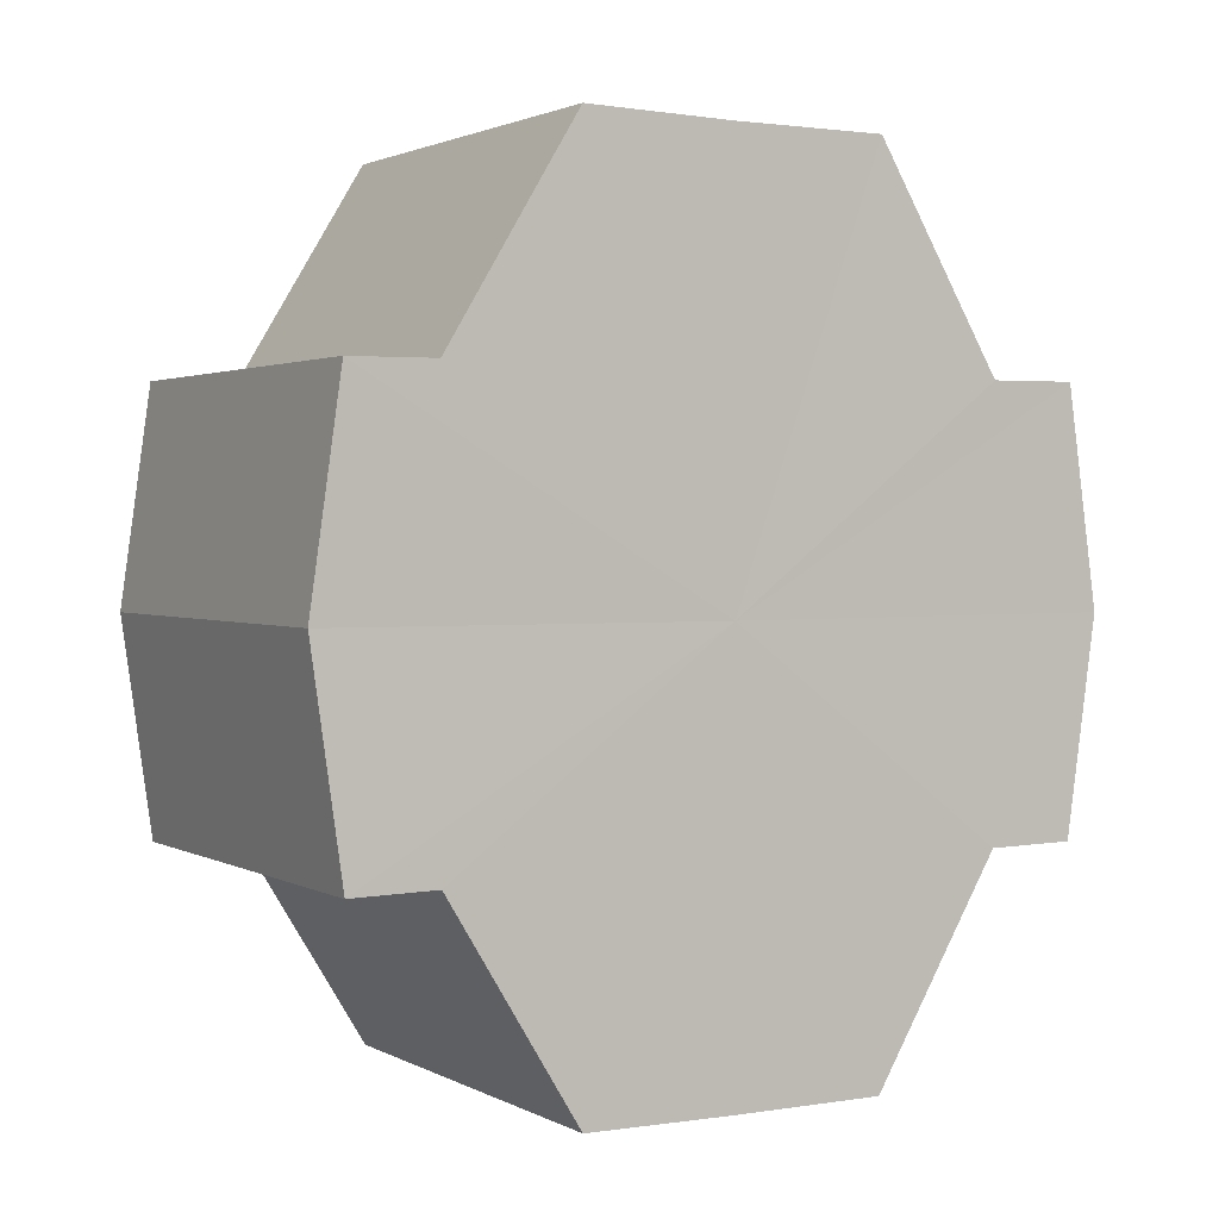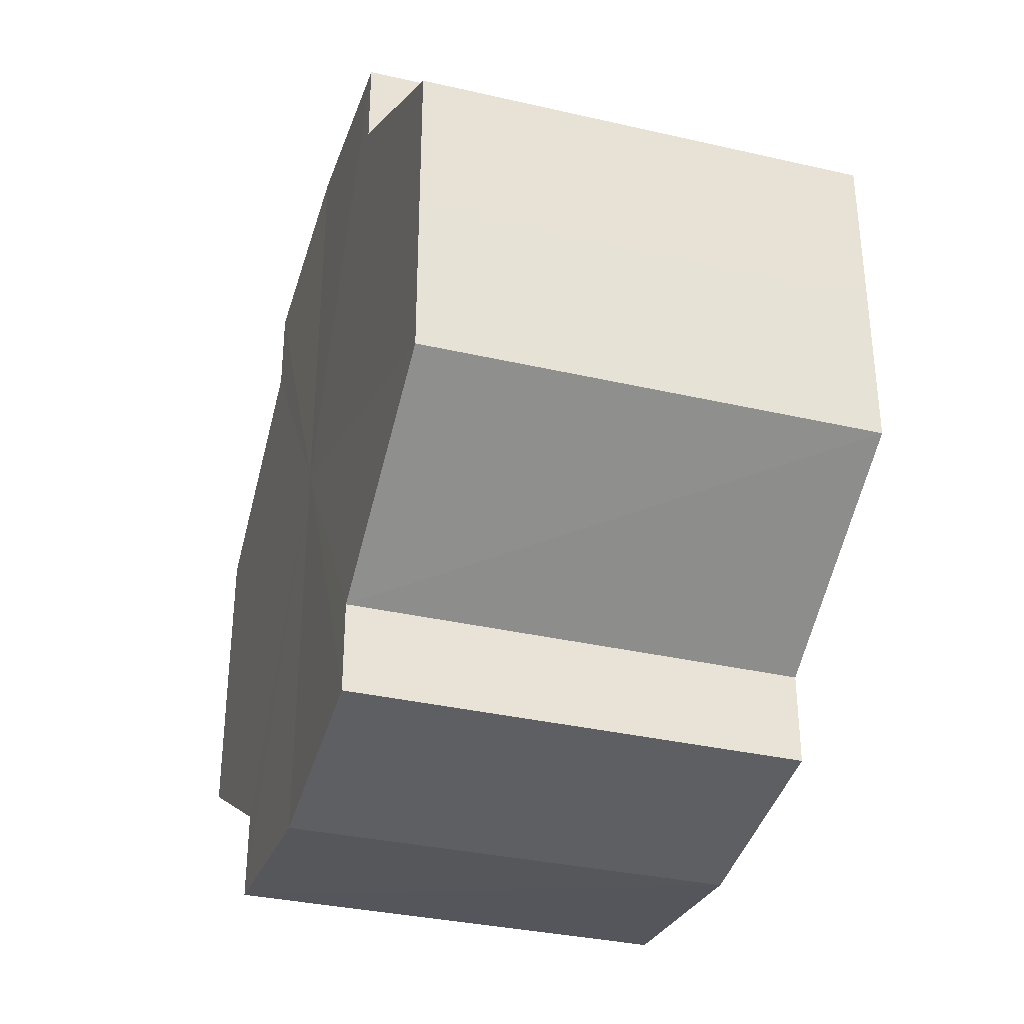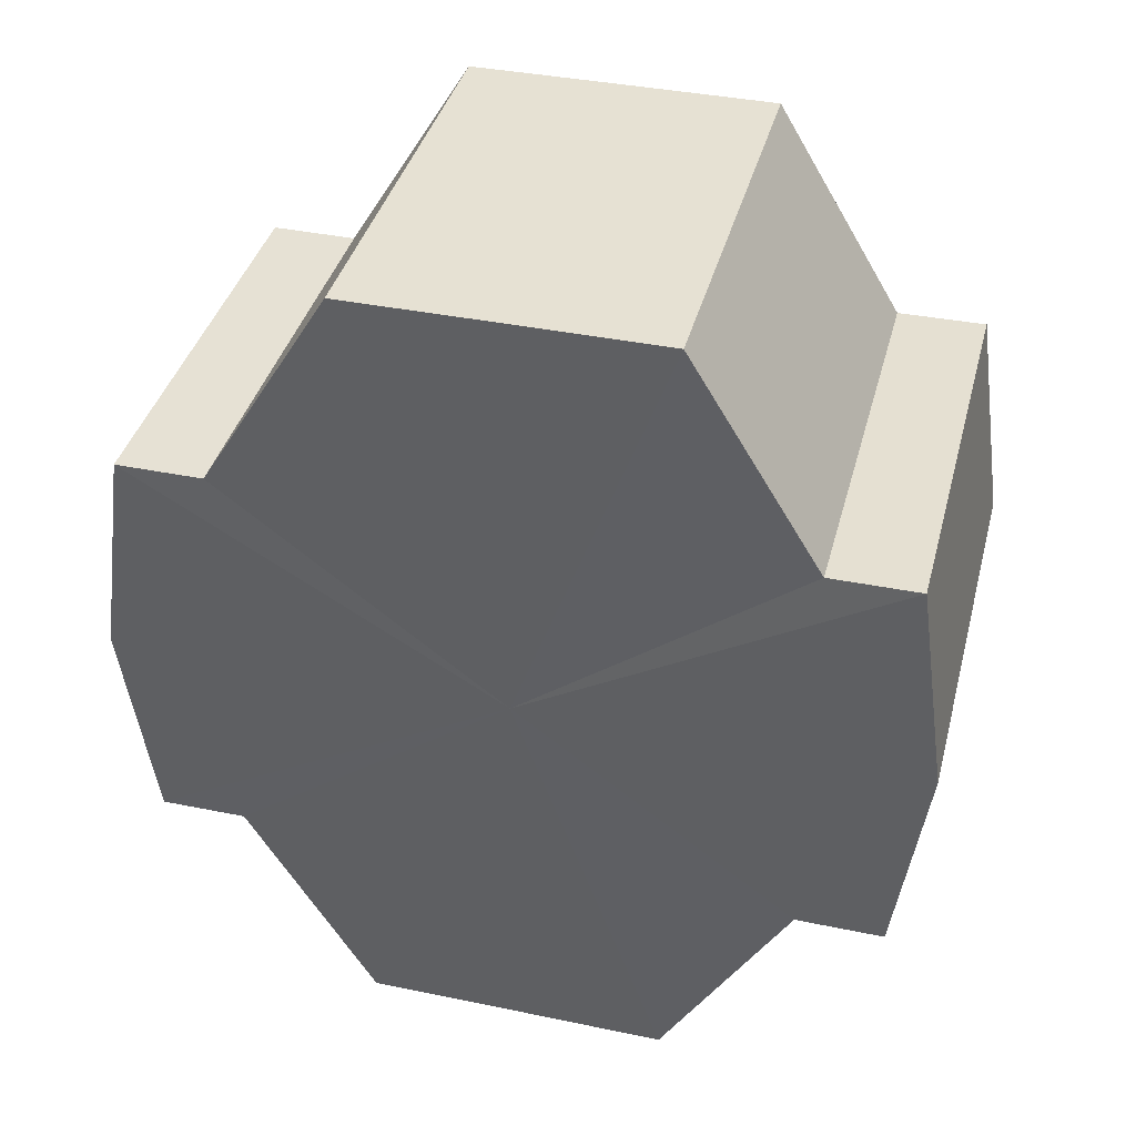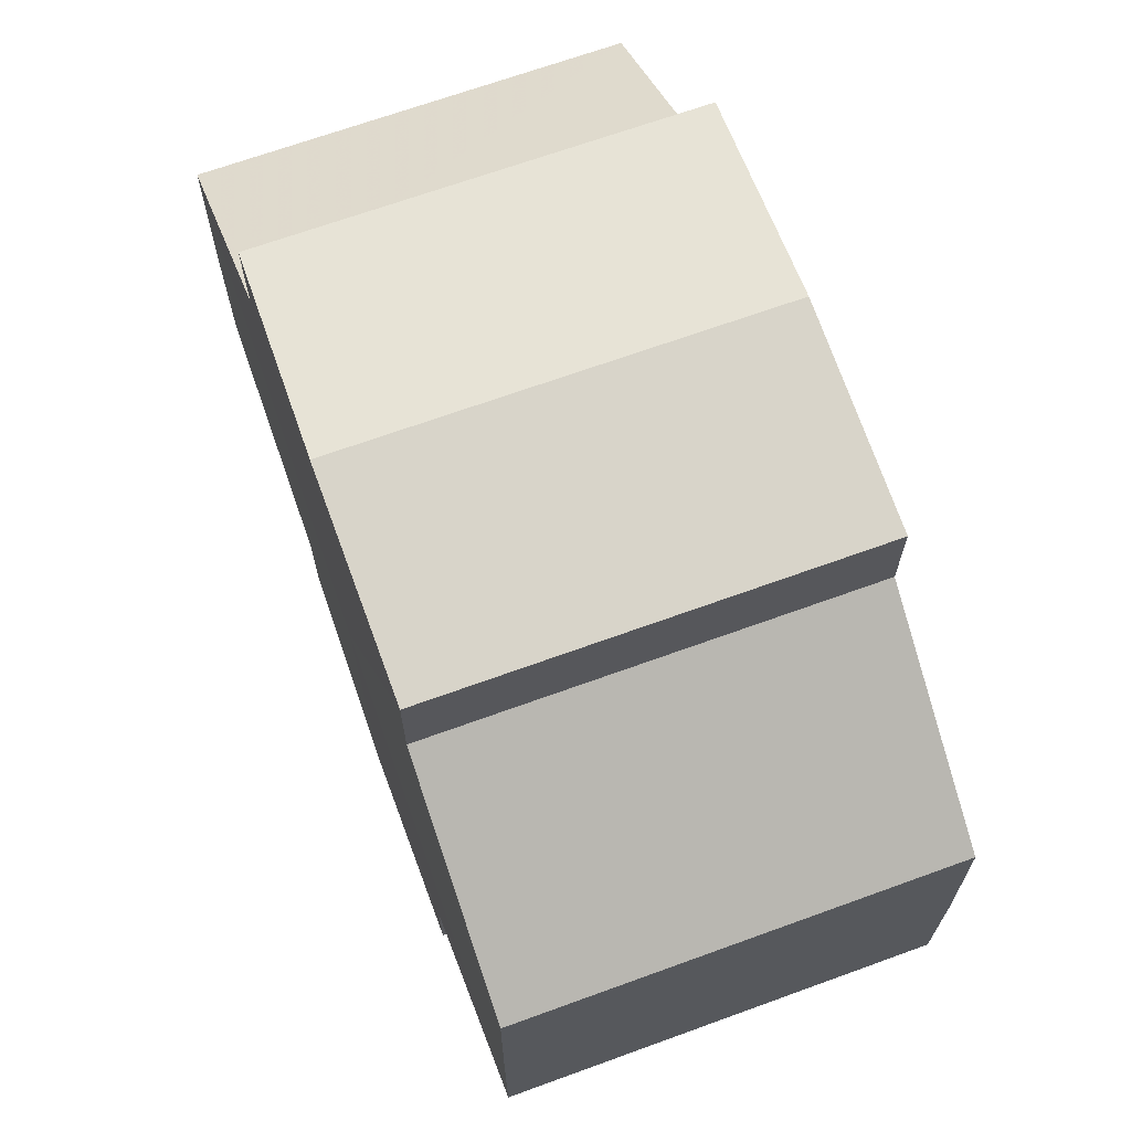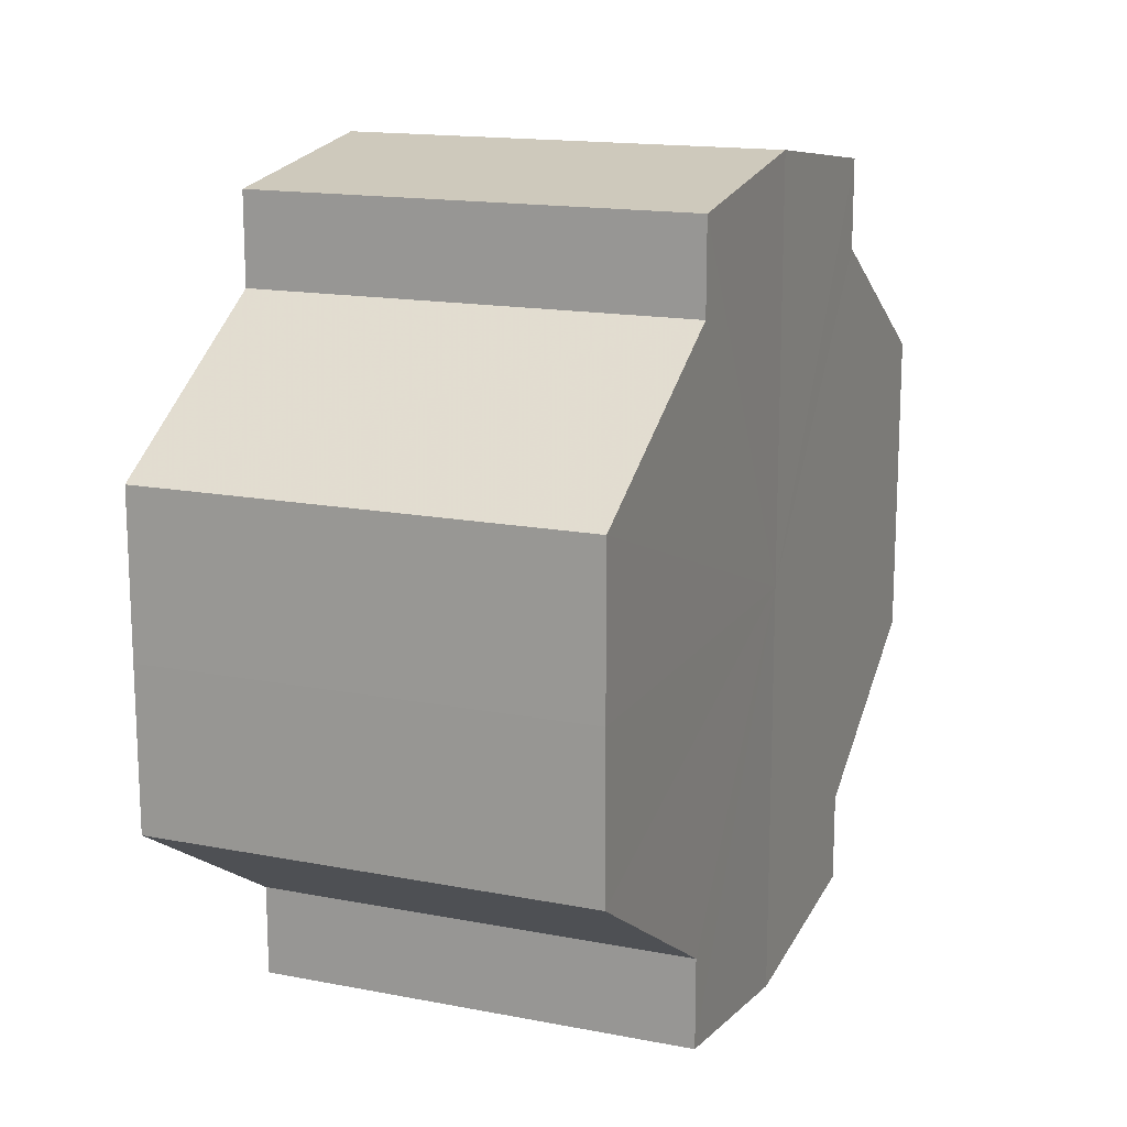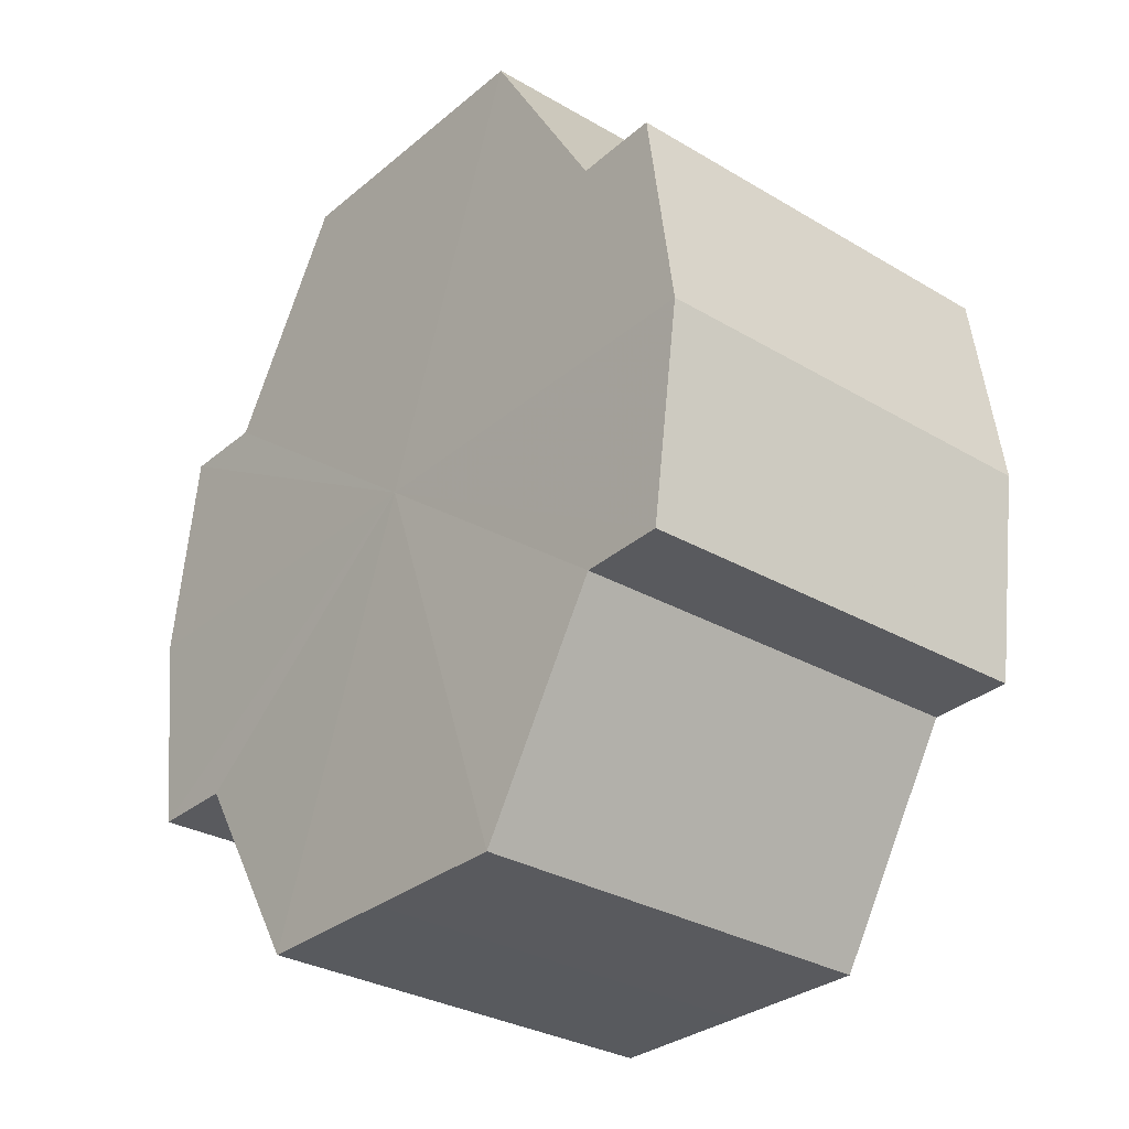
<metadata>
{"format":"obj","ext":"obj","renderer":"f3d","projection":"perspective","resolution":1024,"background":"white","views":[{"elev":1.7,"azim":-120.3,"up":"+Y"},{"elev":-34.3,"azim":163.1,"up":"+Z"},{"elev":39.1,"azim":104.4,"up":"+Y"},{"elev":68.4,"azim":160.1,"up":"+Z"},{"elev":15.4,"azim":22.2,"up":"+Z"},{"elev":-30.8,"azim":139.9,"up":"+Y"}]}
</metadata>
<code>
o 21159
v 2222 1874 8.063
v 2222 1874 8.056
v 2222 1874 8.063
v 2222 1874 8.05
v 2222 1874 8.056
v 2222 1874 8.046
v 2222 1874 8.05
v 2222 1874 8.071
v 2222 1874 8.071
v 2222 1874 8.077
v 2222 1874 8.077
v 2222 1874 8.081
v 2222 1874 8.081
v 2222 1874 8.077
v 2222 1874 8.077
v 2222 1874 8.071
v 2222 1874 8.071
v 2222 1874 8.063
v 2222 1874 8.063
v 2222 1874 8.056
v 2222 1874 8.056
v 2222 1874 8.05
v 2222 1874 8.05
v 2222 1874 8.046
v 2222 1874 8.046
v 2222 1874 8.063
v 2222 1874 8.05
v 2222 1874 8.045
v 2222 1874 8.056
v 2222 1874 8.063
v 2222 1874 8.071
v 2222 1874 8.077
v 2222 1874 8.046
v 2222 1874 8.045
v 2222 1874 8.046
v 2222 1874 8.05
v 2222 1874 8.046
v 2222 1874 8.045
v 2222 1874 8.056
v 2222 1874 8.046
v 2222 1874 8.045
v 2222 1874 8.046
v 2222 1874 8.045
v 2222 1874 8.063
v 2222 1874 8.071
v 2222 1874 8.077
v 2222 1874 8.081
v 2222 1874 8.082
v 2222 1874 8.081
v 2222 1874 8.077
v 2222 1874 8.081
v 2222 1874 8.071
v 2222 1874 8.077
v 2222 1874 8.082
v 2222 1874 8.081
v 2222 1874 8.063
v 2222 1874 8.071
v 2222 1874 8.081
v 2222 1874 8.082
v 2222 1874 8.056
v 2222 1874 8.063
v 2222 1874 8.081
v 2222 1874 8.082
v 2222 1874 8.081
v 2222 1874 8.082
v 2222 1874 8.05
v 2222 1874 8.056
v 2222 1874 8.046
v 2222 1874 8.05
v 2222 1874 8.046
v 2222 1874 8.05
v 2222 1874 8.056
v 2222 1874 8.05
v 2222 1874 8.063
v 2222 1874 8.056
v 2222 1874 8.071
v 2222 1874 8.063
v 2222 1874 8.077
v 2222 1874 8.071
v 2222 1874 8.081
v 2222 1874 8.077
v 2222 1874 8.063
v 2222 1874 8.063
v 2222 1874 8.056
v 2222 1874 8.071
v 2222 1874 8.05
v 2222 1874 8.077
v 2222 1874 8.046
v 2222 1874 8.081
v 2222 1874 8.045
v 2222 1874 8.082
v 2222 1874 8.046
v 2222 1874 8.081
v 2222 1874 8.05
v 2222 1874 8.077
v 2222 1874 8.056
v 2222 1874 8.071
v 2222 1874 8.063
f 1 2 3
f 2 4 5
f 4 6 7
f 8 1 9
f 10 8 11
f 12 10 13
f 13 14 15
f 15 16 17
f 17 18 19
f 19 20 21
f 21 22 23
f 23 24 25
f 26 24 27
f 26 28 24
f 26 27 29
f 26 29 30
f 26 30 31
f 26 31 32
f 26 33 28
f 34 33 35
f 26 36 33
f 37 38 34
f 26 39 36
f 40 41 37
f 41 42 43
f 26 44 39
f 26 45 44
f 26 46 45
f 26 47 46
f 26 48 47
f 26 49 48
f 26 32 49
f 50 47 51
f 52 53 50
f 54 49 55
f 56 57 52
f 58 59 54
f 60 61 56
f 62 63 58
f 63 64 65
f 66 67 60
f 68 69 66
f 70 71 68
f 71 72 73
f 72 74 75
f 74 76 77
f 76 78 79
f 78 80 81
f 82 83 84
f 82 85 83
f 82 84 86
f 82 87 85
f 82 86 88
f 82 89 87
f 82 88 90
f 82 91 89
f 82 90 92
f 82 93 91
f 82 92 94
f 82 95 93
f 82 94 96
f 82 97 95
f 82 96 98
f 82 98 97

</code>
